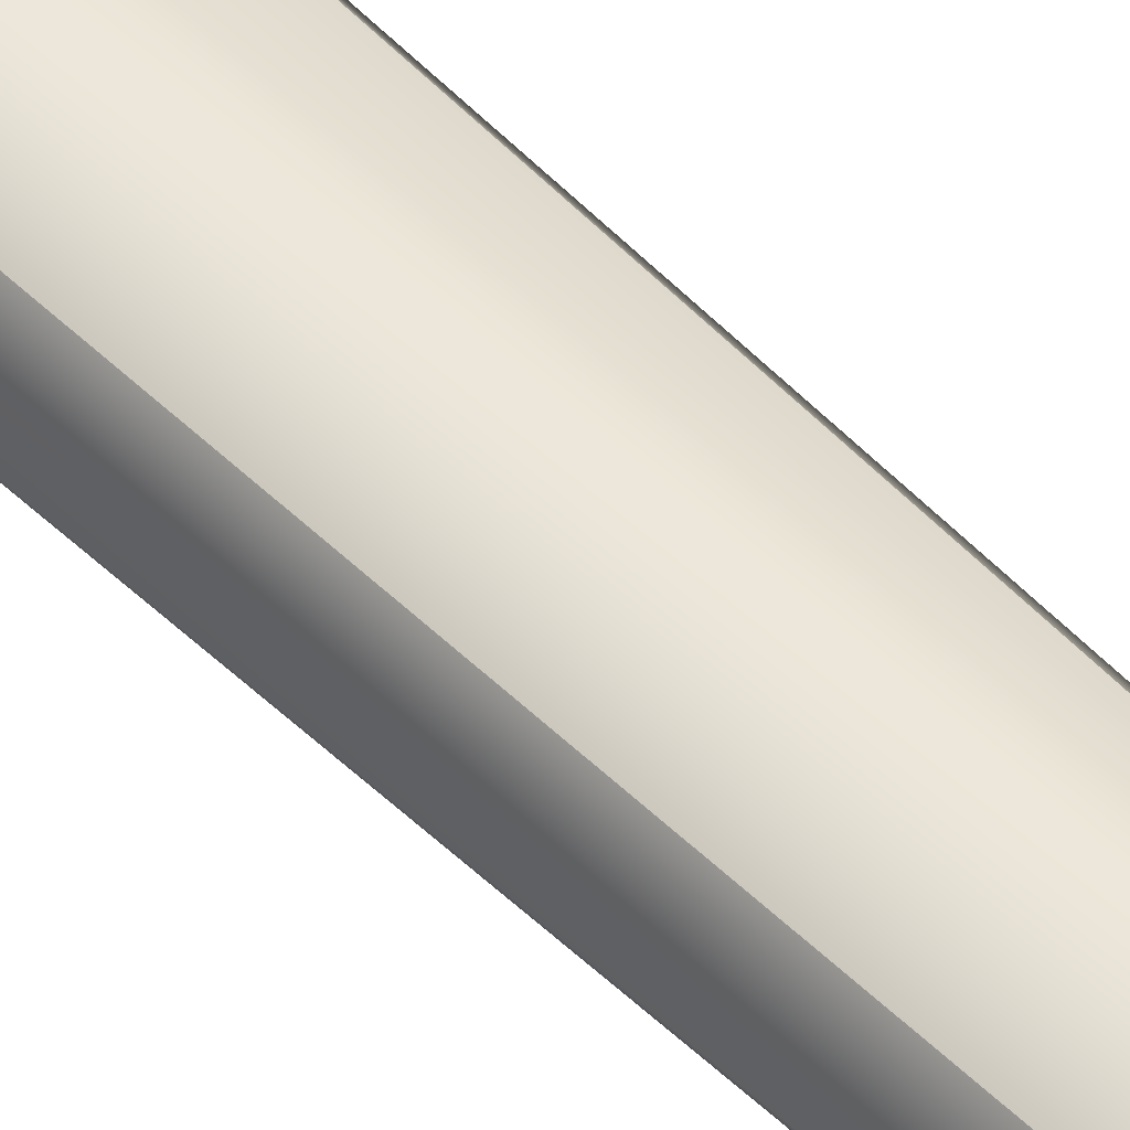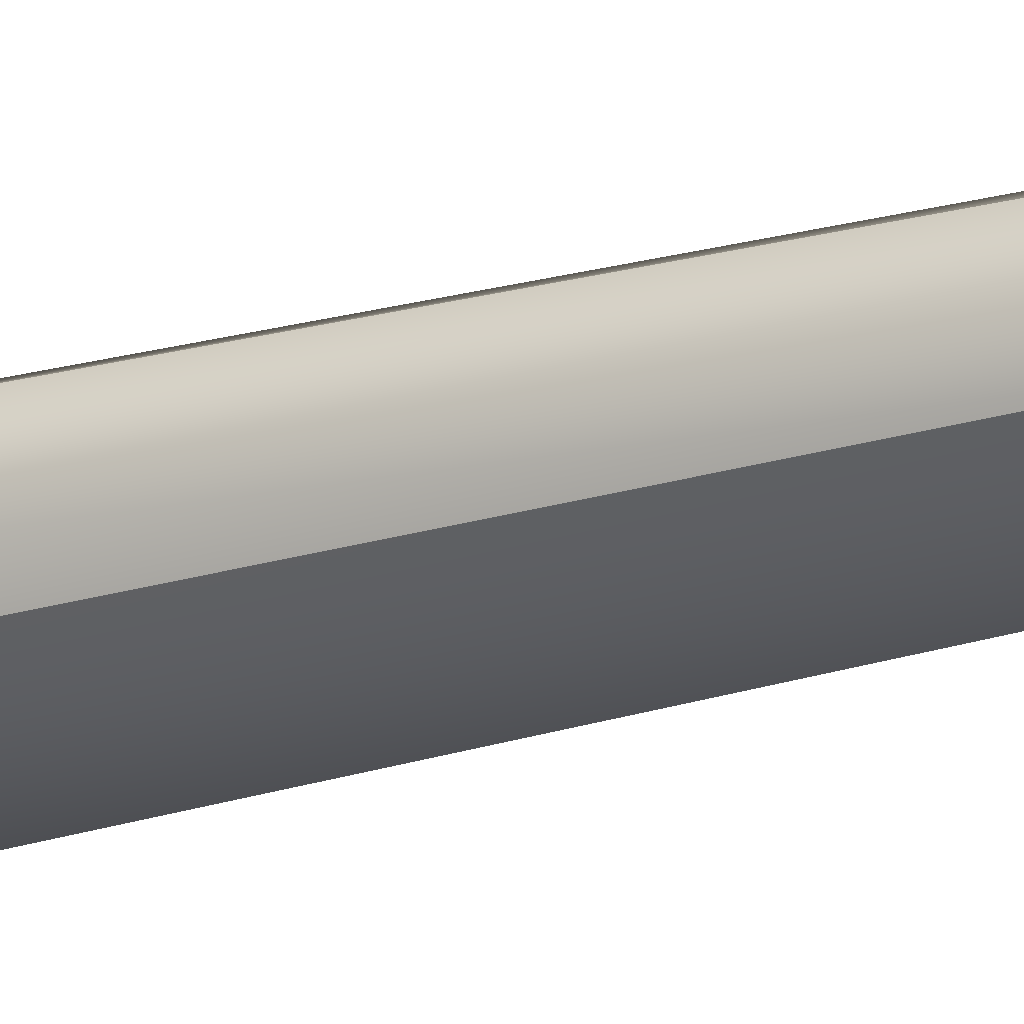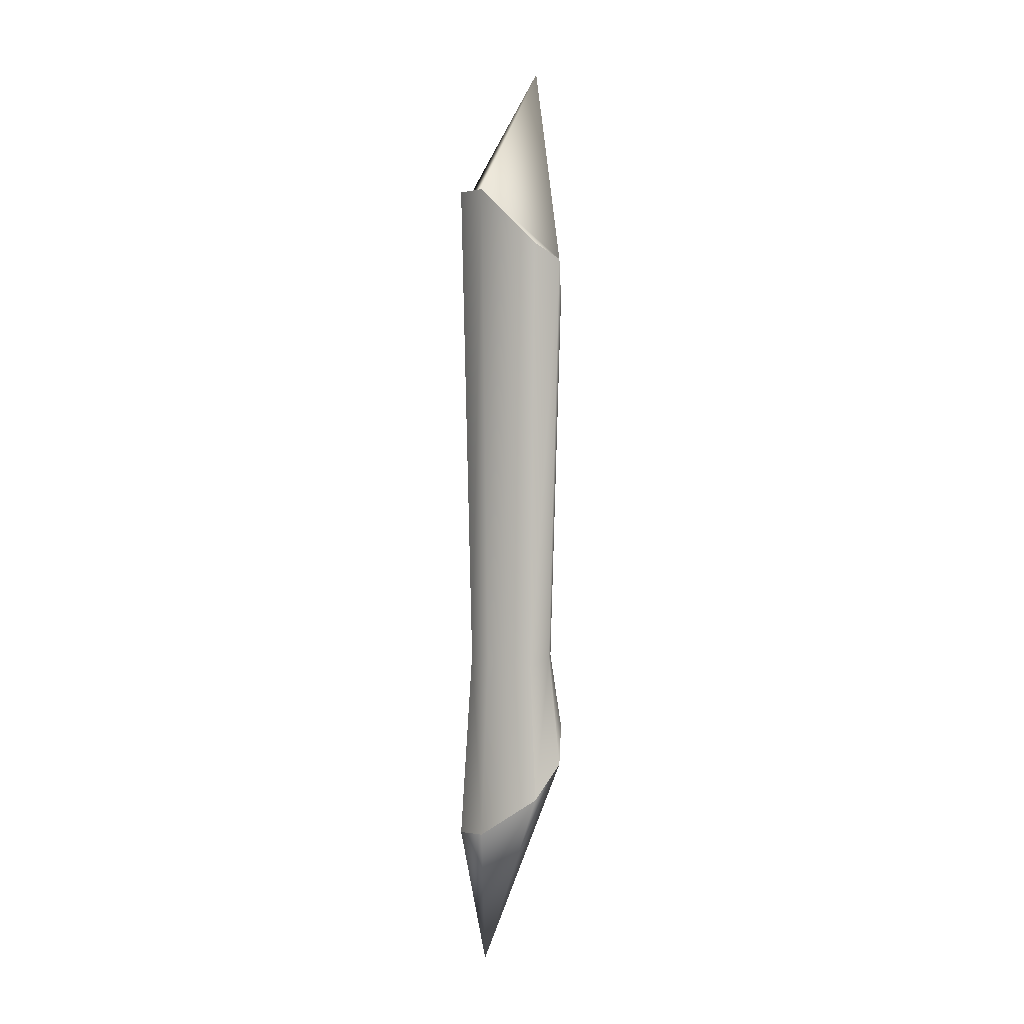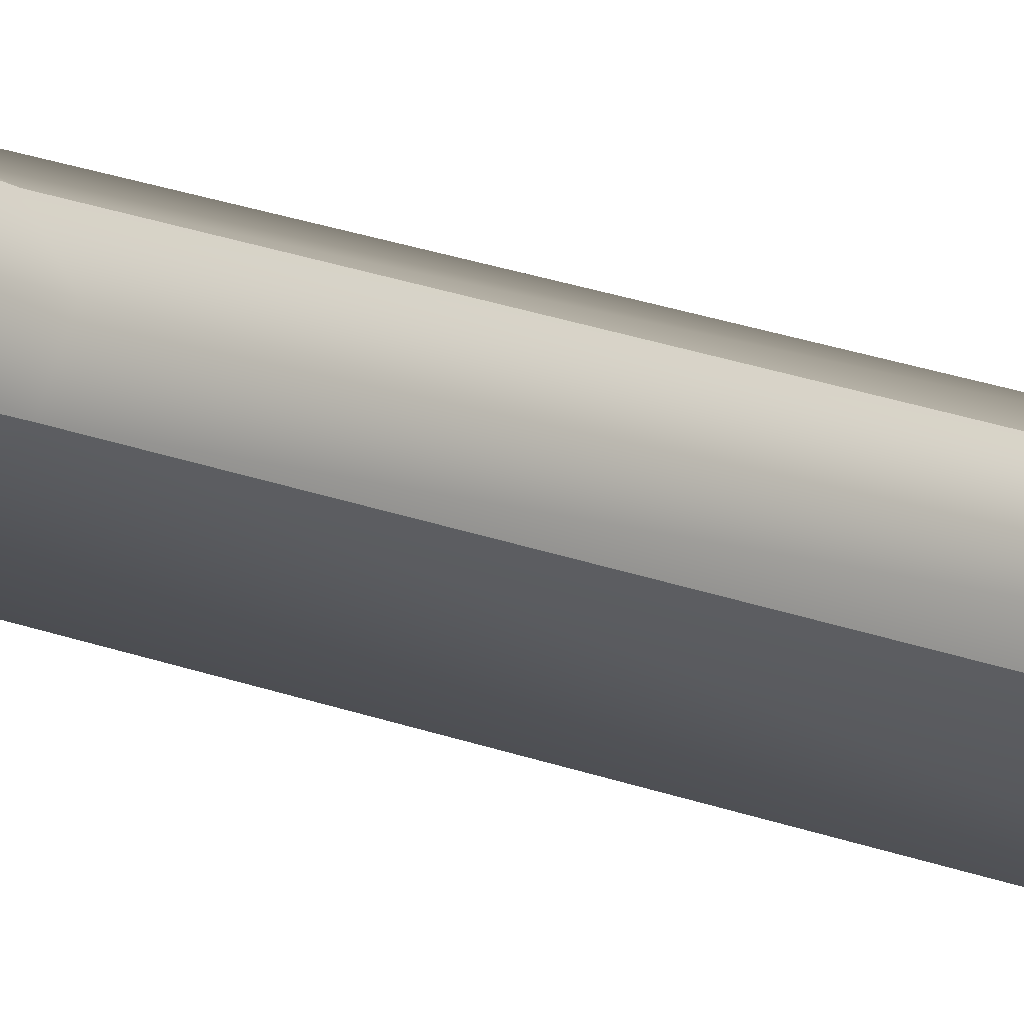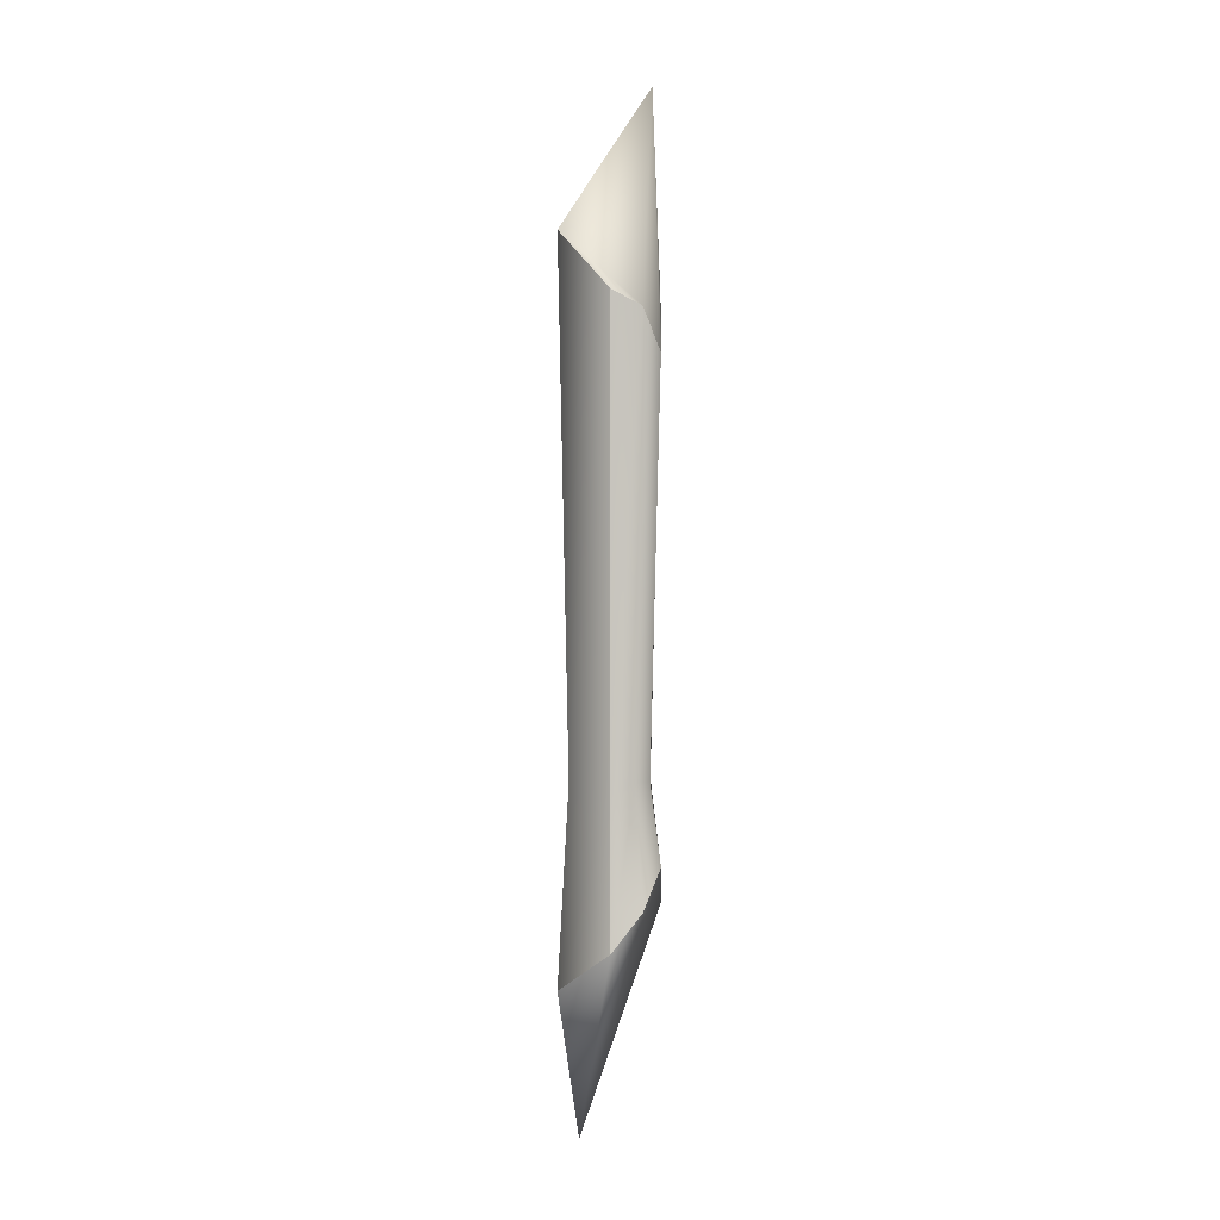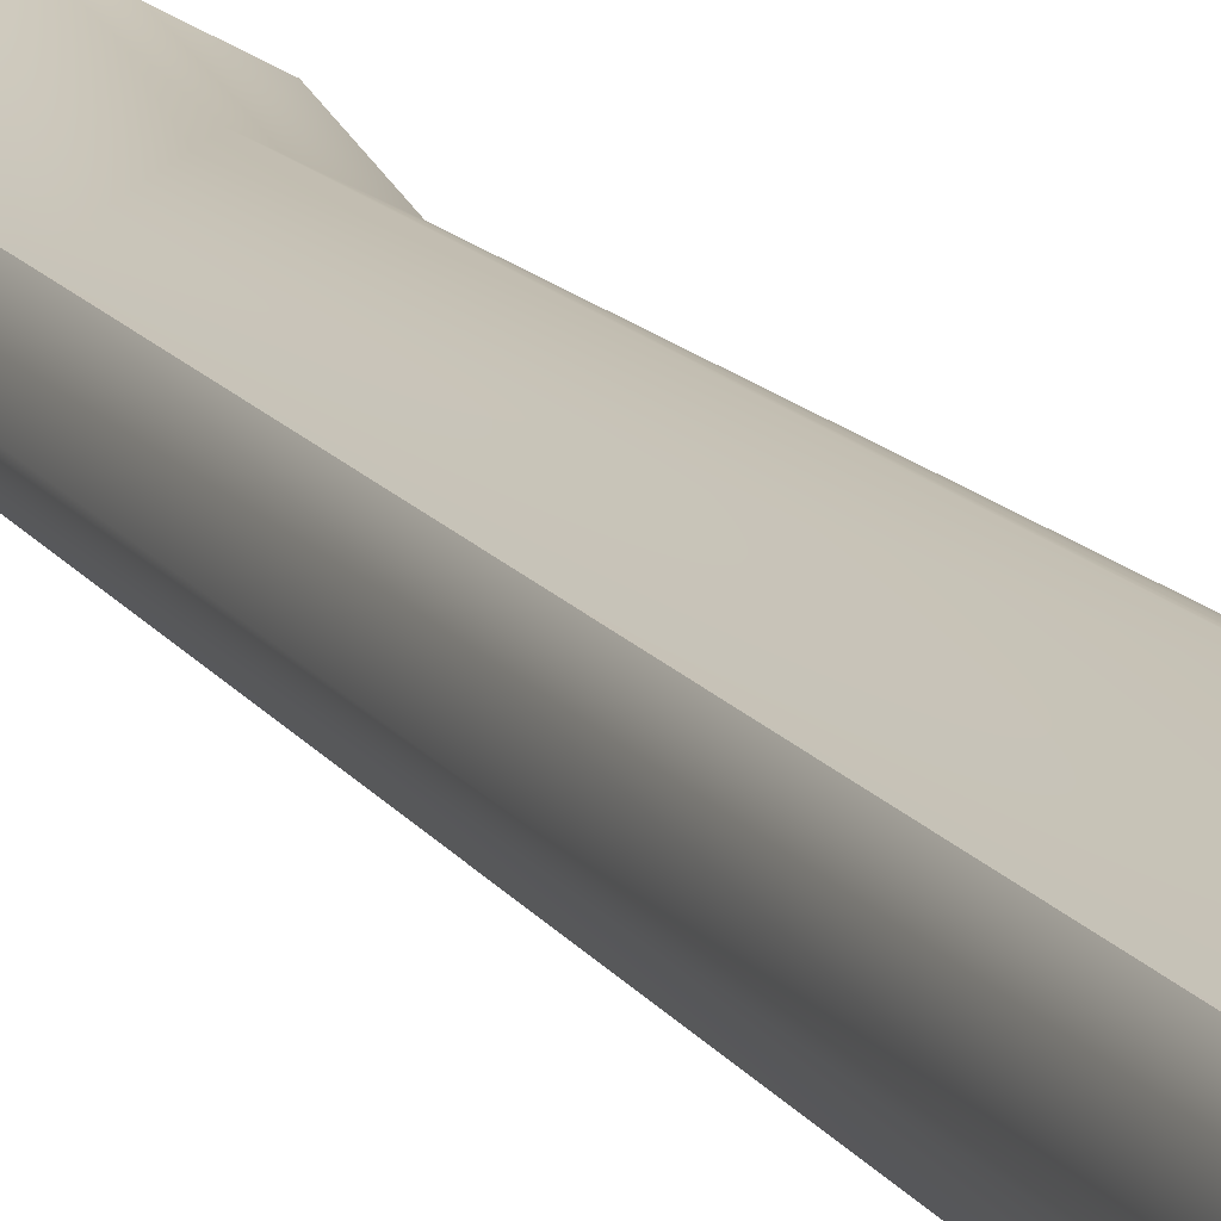
<metadata>
{"format":"obj","ext":"obj","renderer":"f3d","projection":"perspective","resolution":1024,"background":"white","views":[{"elev":50.3,"azim":-42.2,"up":"+Z"},{"elev":-23.8,"azim":-63.6,"up":"+Z"},{"elev":0.2,"azim":-142.4,"up":"+Y"},{"elev":-14.3,"azim":44.4,"up":"+Z"},{"elev":-0.4,"azim":-117.0,"up":"+Y"},{"elev":16.0,"azim":156.0,"up":"+Z"}]}
</metadata>
<code>
g default
v 9.17 46.95 0.3402
v 9.957 46.31 0.3402
v 9.17 51 0.3402
v 9.957 51.63 0.3402
v 9.12 51.46 -0.1306
v 10.01 52.03 -0.1306
v 9.12 46.31 -0.1306
v 10.01 45.92 -0.1306
v 9.007 51.33 0.09036
v 10.12 51.97 0.09036
v 10.12 45.98 0.09036
v 9.007 46.63 0.09036
v 9.563 46.63 0.5557
v 9.742 44.75 -0.09526
v 9.563 45.98 -0.3749
v 9.563 51.97 -0.3749
v 9.563 53.2 0.4741
v 9.563 51.32 0.5557
v 9.254 47.62 0.2863
v 9.563 47.62 0.4552
v 9.872 47.61 0.2863
v 9.999 47.61 0.09036
v 9.91 47.61 -0.08291
v 9.563 47.61 -0.2745
v 9.216 47.55 -0.08291
v 9.127 47.62 0.09036
g pCube59 group2
f 18 20 21 4
f 16 17 10 6
f 23 24 16 6
f 14 15 8 11
f 10 22 23 6
f 25 26 9 5
f 17 18 4 10
f 21 22 10 4
f 13 14 11 2
f 9 26 19 3
f 12 14 13 1
f 7 15 14 12
f 5 16 24 25
f 9 17 16 5
f 3 18 17 9
f 19 20 18 3
f 1 13 20 19
f 21 20 13 2
f 2 11 22 21
f 23 22 11 8
f 15 24 23 8
f 25 24 15 7
f 7 12 26 25
f 19 26 12 1

</code>
